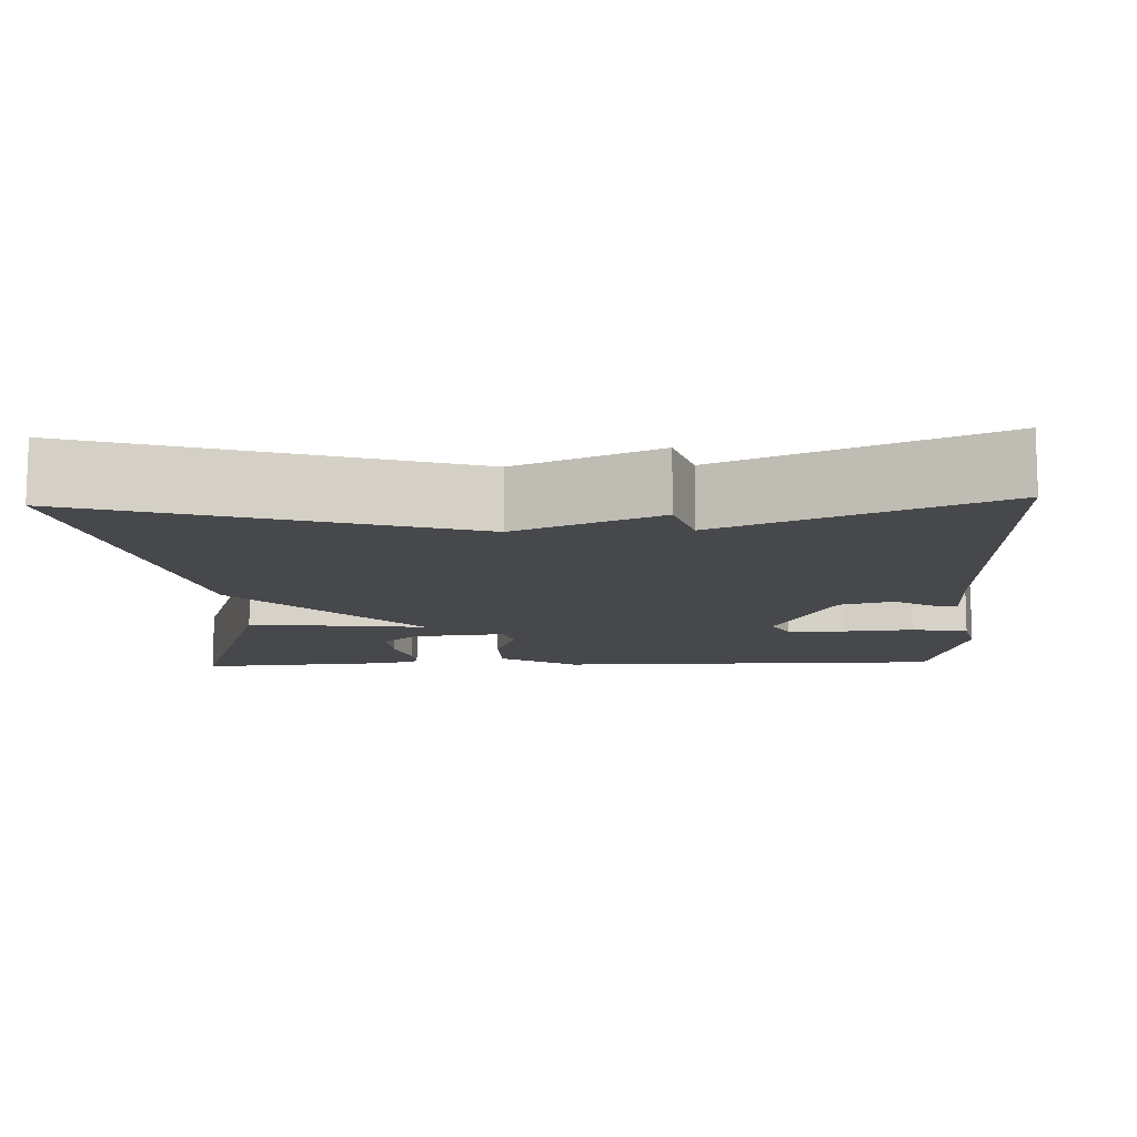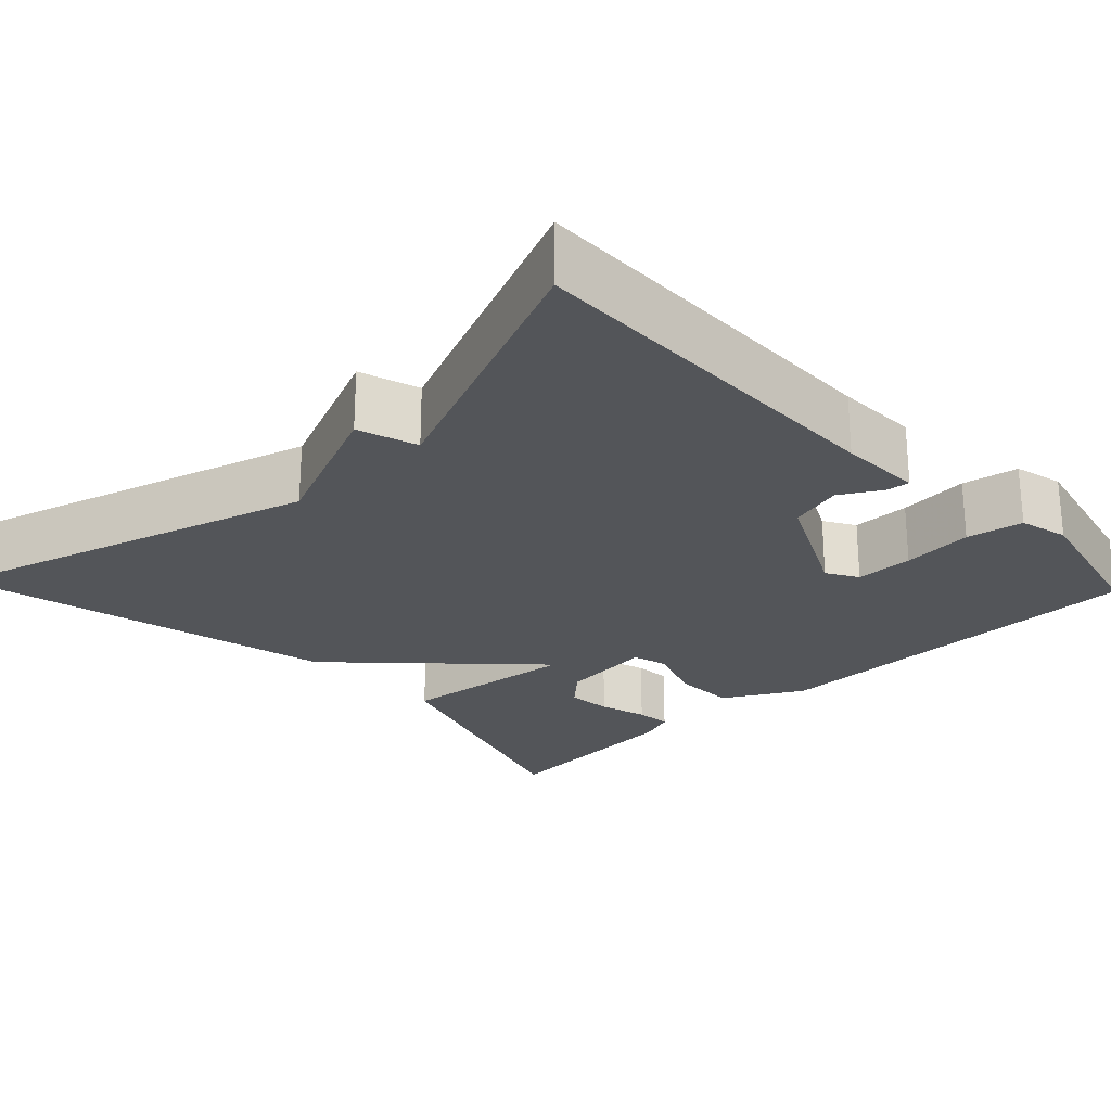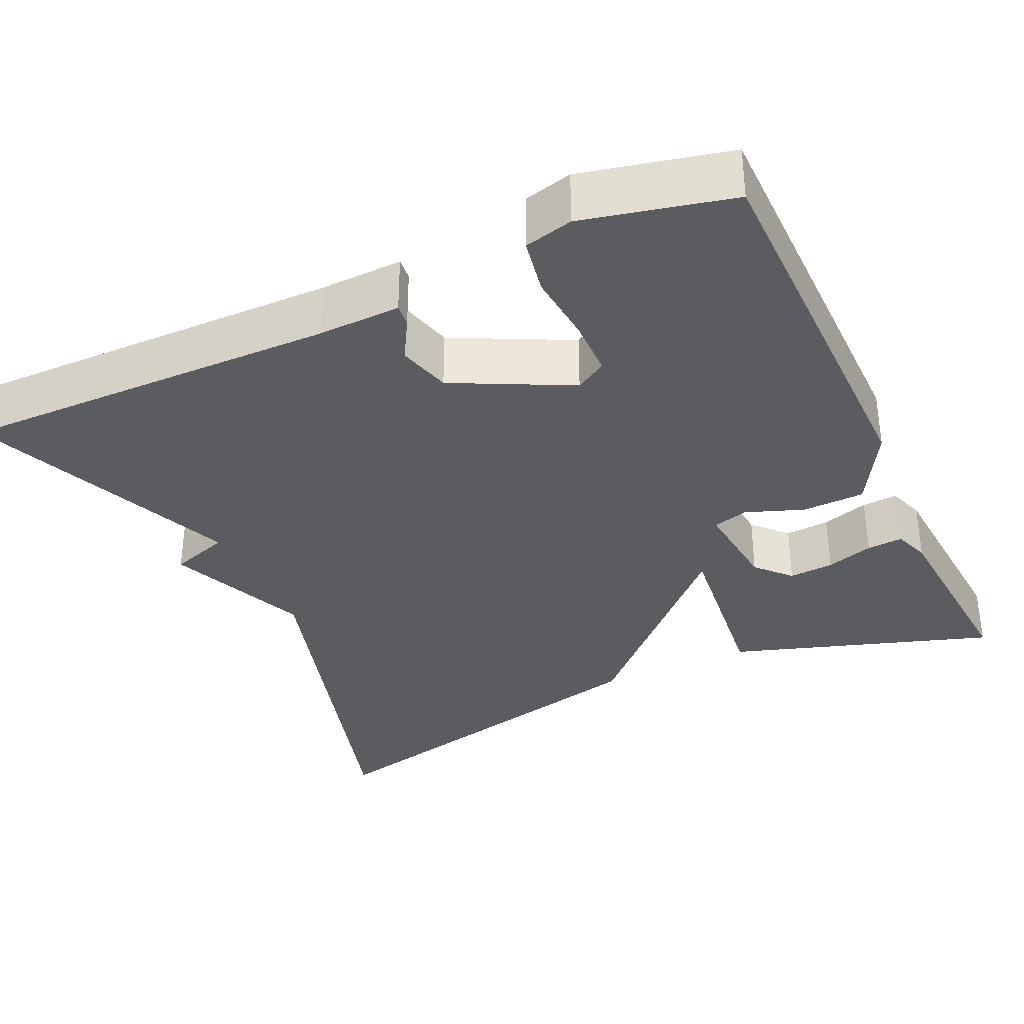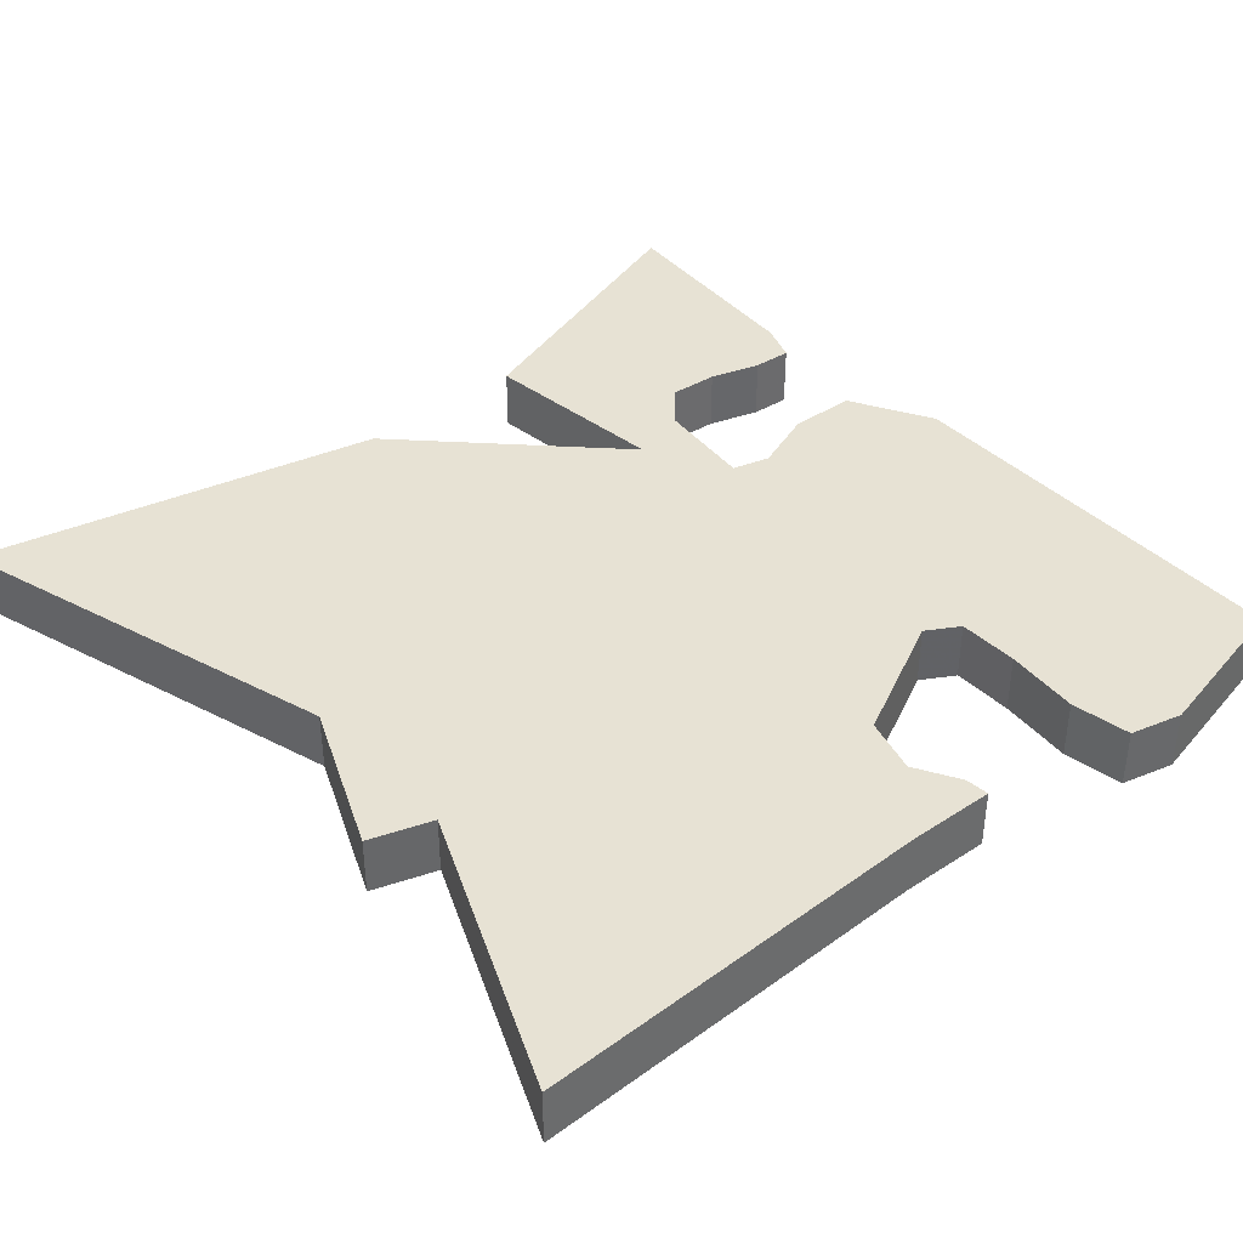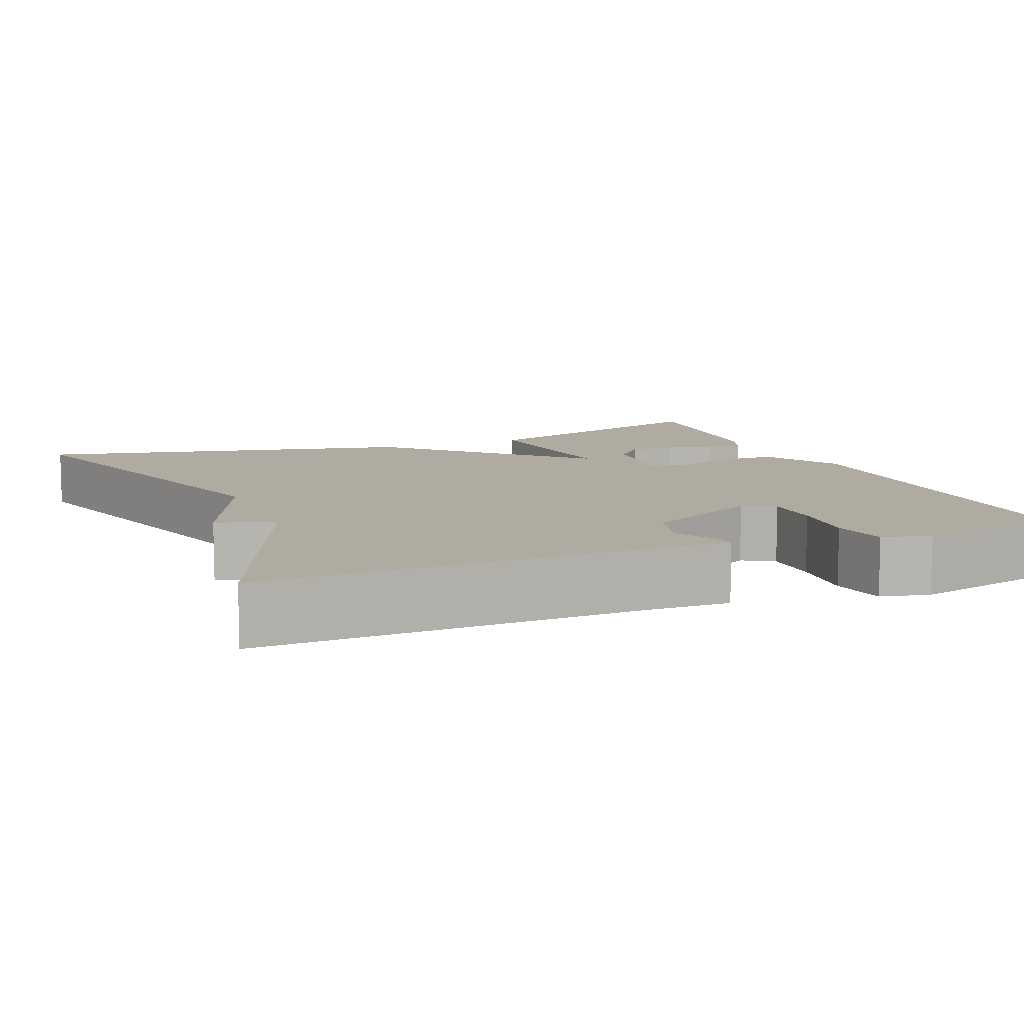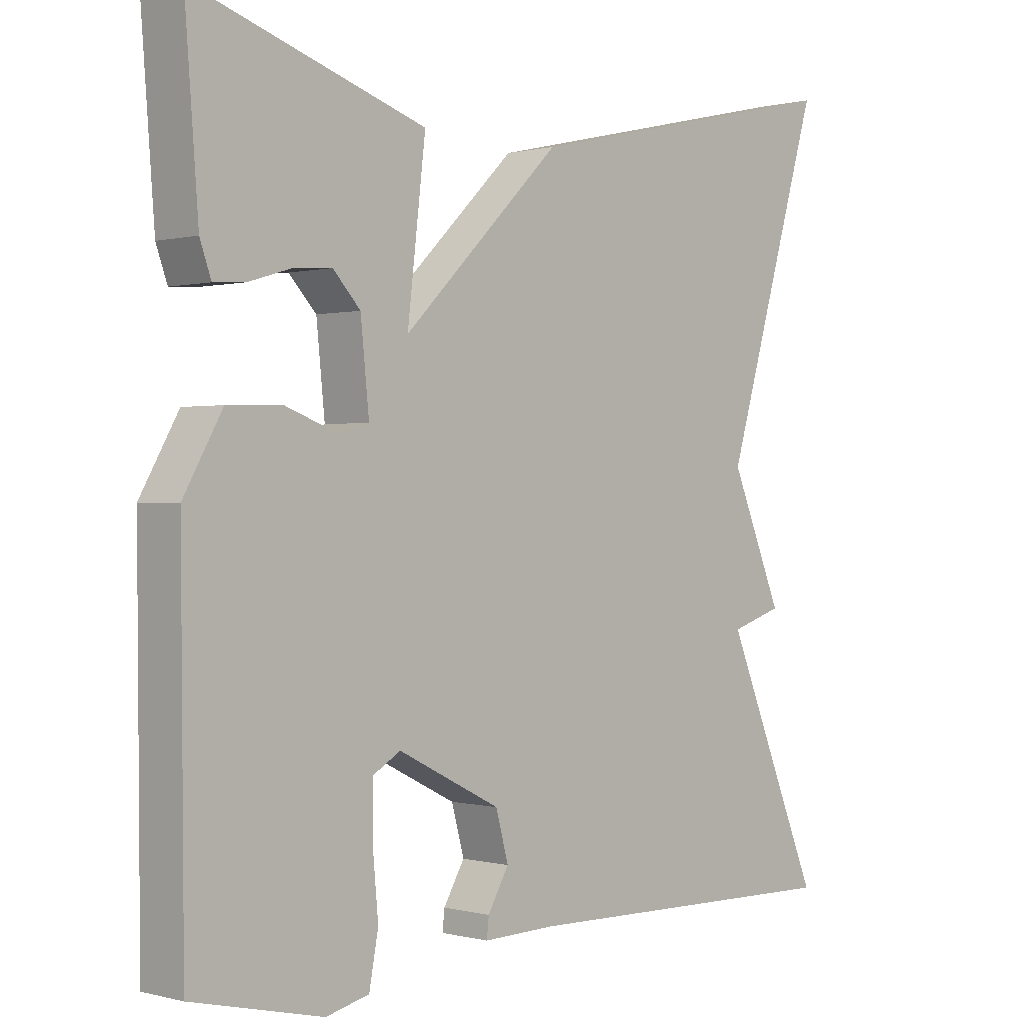
<metadata>
{"format":"obj","ext":"obj","renderer":"f3d","projection":"perspective","resolution":1024,"background":"white","views":[{"elev":-11.6,"azim":92.1,"up":"+Y"},{"elev":-24.5,"azim":133.7,"up":"+Y"},{"elev":-34.7,"azim":-155.1,"up":"+Y"},{"elev":39.8,"azim":139.4,"up":"+Y"},{"elev":9.8,"azim":157.7,"up":"+Y"},{"elev":0.2,"azim":-45.9,"up":"+Z"}]}
</metadata>
<code>
v 0.5 0.07 -0.5
v 0.025 0.07 -0.491
v -0.078 0.07 -0.494
v -0.075 0.07 -0.466
v -0.045 0.07 -0.414
v -0.063 0.07 -0.348
v -0.209 0.07 -0.275
v -0.248 0.07 -0.298
v -0.249 0.07 -0.37
v -0.241 0.07 -0.458
v -0.254 0.07 -0.528
v -0.315 0.07 -0.543
v -0.5 0.07 -0.5
v -0.504 0.07 -0.011
v -0.449 0.07 0.086
v -0.371 0.07 0.088
v -0.298 0.07 0.061
v -0.254 0.07 0.073
v -0.266 0.07 0.19
v -0.305 0.07 0.232
v -0.361 0.07 0.228
v -0.42 0.07 0.21
v -0.465 0.07 0.207
v -0.481 0.07 0.252
v -0.5 0.07 0.5
v -0.172 0.07 0.392
v -0.198 0.07 0.169
v 0.028 0.07 0.392
v 0.5 0.07 0.5
v 0.361 0.07 0.033
v 0.435 0.07 -0.143
v 0.361 0.07 -0.167
v 0.5 0 -0.5
v 0.025 0 -0.491
v -0.078 0 -0.494
v -0.075 0 -0.466
v -0.045 0 -0.414
v -0.063 0 -0.348
v -0.209 0 -0.275
v -0.248 0 -0.298
v -0.249 0 -0.37
v -0.241 0 -0.458
v -0.254 0 -0.528
v -0.315 0 -0.543
v -0.5 0 -0.5
v -0.504 0 -0.011
v -0.449 0 0.086
v -0.371 0 0.088
v -0.298 0 0.061
v -0.254 0 0.073
v -0.266 0 0.19
v -0.305 0 0.232
v -0.361 0 0.228
v -0.42 0 0.21
v -0.465 0 0.207
v -0.481 0 0.252
v -0.5 0 0.5
v -0.172 0 0.392
v -0.198 0 0.169
v 0.028 0 0.392
v 0.5 0 0.5
v 0.361 0 0.033
v 0.435 0 -0.143
v 0.361 0 -0.167
f 30 31 32
f 27 28 29 30
f 27 30 32
f 25 26 27
f 23 24 25
f 22 23 25
f 21 22 25
f 20 21 25
f 19 20 25 27
f 32 1 2
f 27 32 2
f 19 27 2
f 18 19 2
f 15 16 17
f 14 15 17
f 13 14 17
f 12 13 17
f 11 12 17
f 10 11 17
f 9 10 17
f 8 9 17 18
f 2 3 4 5
f 2 5 6
f 18 2 6
f 7 8 18
f 6 7 18
f 64 63 62
f 62 61 60 59
f 64 62 59
f 59 58 57
f 57 56 55
f 57 55 54
f 57 54 53
f 57 53 52
f 59 57 52 51
f 34 33 64
f 34 64 59
f 34 59 51
f 34 51 50
f 49 48 47
f 49 47 46
f 49 46 45
f 49 45 44
f 49 44 43
f 49 43 42
f 49 42 41
f 50 49 41 40
f 37 36 35 34
f 38 37 34
f 38 34 50
f 50 40 39
f 50 39 38
f 1 33 34 2
f 2 34 35 3
f 3 35 36 4
f 4 36 37 5
f 5 37 38 6
f 6 38 39 7
f 7 39 40 8
f 8 40 41 9
f 9 41 42 10
f 10 42 43 11
f 11 43 44 12
f 12 44 45 13
f 13 45 46 14
f 14 46 47 15
f 15 47 48 16
f 16 48 49 17
f 17 49 50 18
f 18 50 51 19
f 19 51 52 20
f 20 52 53 21
f 21 53 54 22
f 22 54 55 23
f 23 55 56 24
f 24 56 57 25
f 25 57 58 26
f 26 58 59 27
f 27 59 60 28
f 28 60 61 29
f 29 61 62 30
f 30 62 63 31
f 31 63 64 32
f 32 64 33 1

</code>
